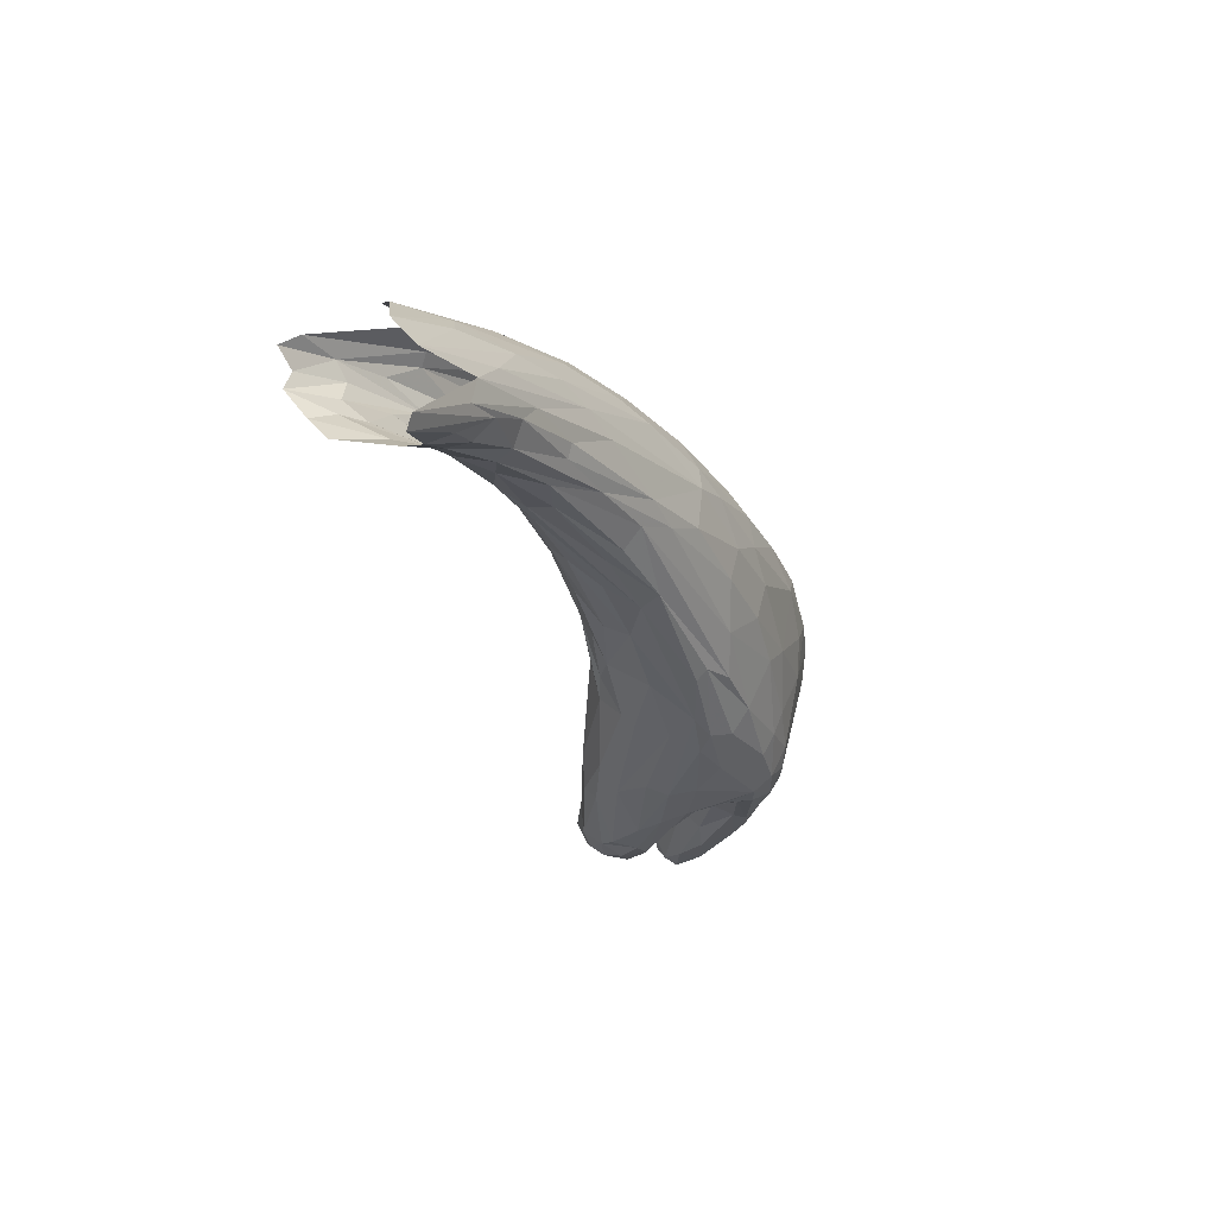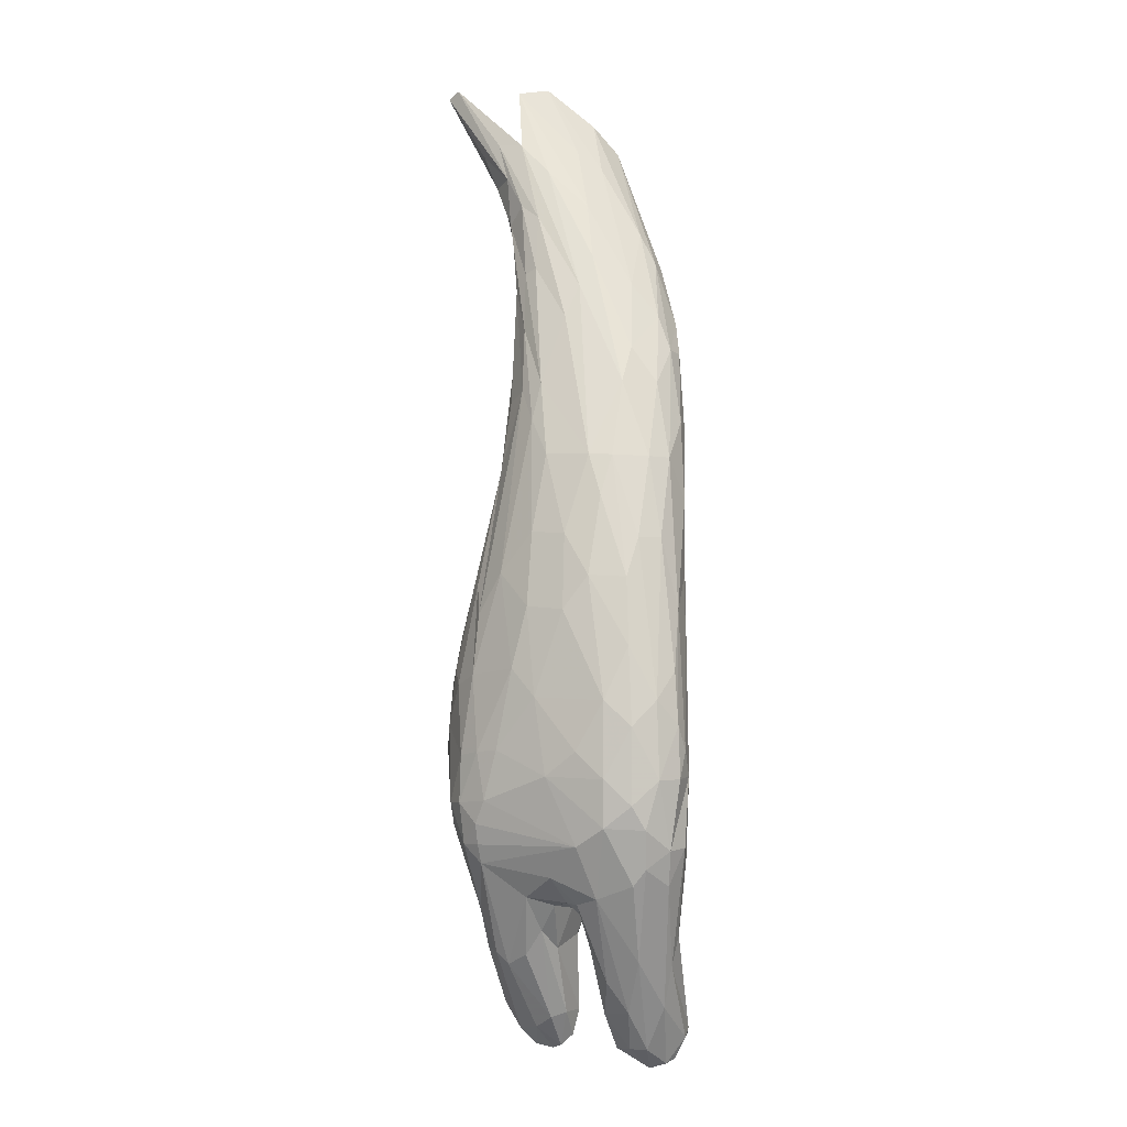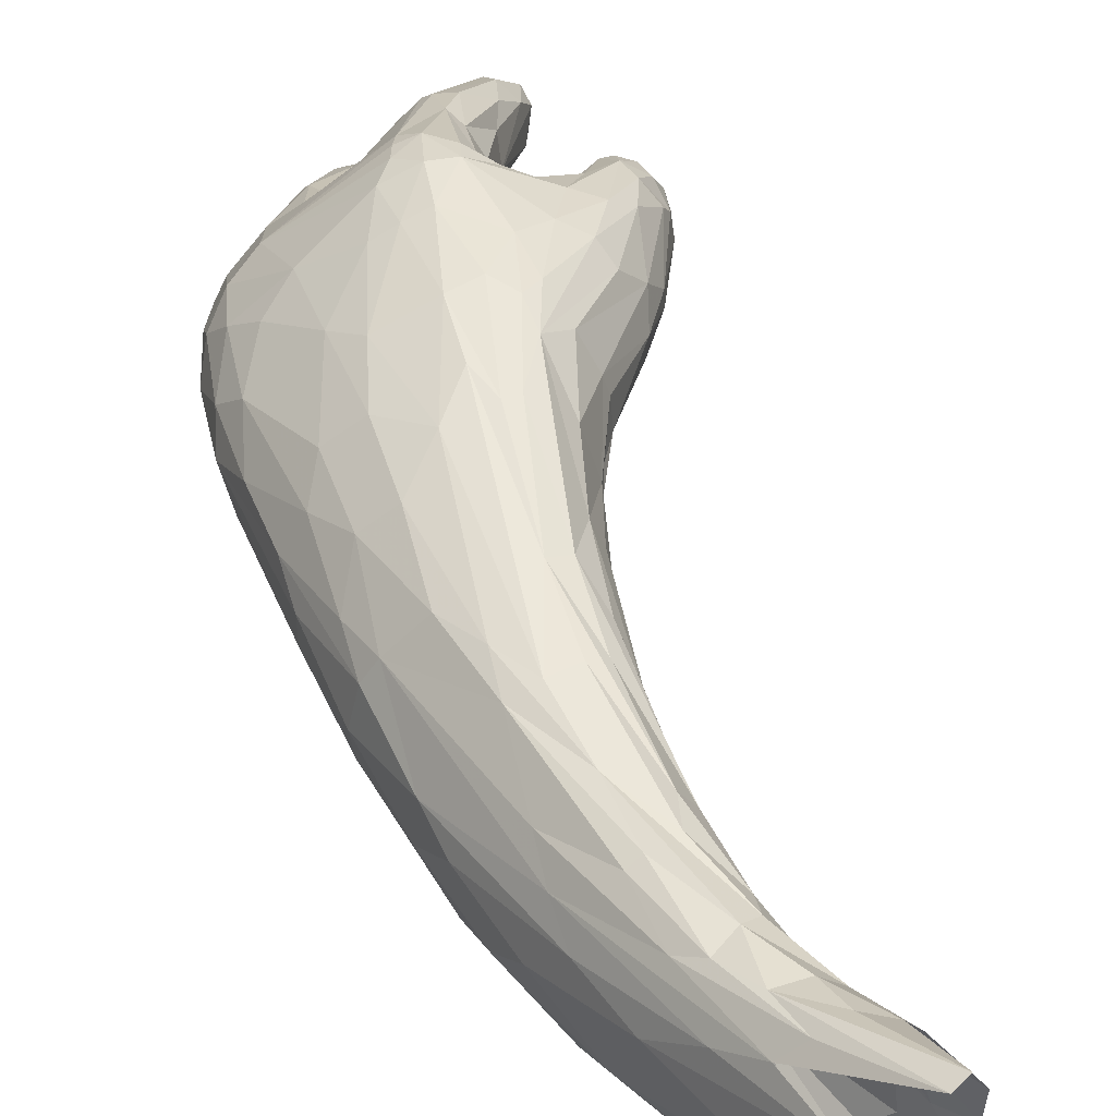
<metadata>
{"format":"obj","ext":"obj","renderer":"f3d","projection":"perspective","resolution":1024,"background":"white","views":[{"elev":55.8,"azim":-38.3,"up":"+Y"},{"elev":9.3,"azim":66.3,"up":"+Y"},{"elev":35.6,"azim":-177.9,"up":"+Z"}]}
</metadata>
<code>
v 142.4 517.4 -55.2
v 161.8 512.2 -44.87
v 159.3 521.9 -33.07
v 143.2 513.3 -70.61
v 155.1 508 -69.29
v 144.2 512.9 -87.81
v 162.4 502 -78.62
v 156 558.1 -17.96
v 185.7 531.7 -27.09
v 194.6 531.2 -35.27
v 198.4 474.5 -33.66
v 204.9 449.7 -45.25
v 212 441.5 -33.66
v 216.5 427.7 -35.13
v 217.5 447.6 -23.9
v 235.1 408.3 -12.62
v 180 485.1 -73.11
v 201.4 458 -69.08
v 189.2 475.1 -51.47
v 216.1 425.6 -44.99
v 217.5 425.1 -54.63
v 163.8 503.1 -62.49
v 186.1 484.4 -43.85
v 196.5 486.4 -29.81
v 176.2 507.4 -33.02
v 174.2 502.2 -40.96
v 242.9 480.1 -50.47
v 209 518.8 -42.87
v 248.8 466.8 -41.24
v 225.8 502.9 -55.6
v 237.3 446.3 -18.55
v 225.4 471 -24.17
v 202 493.6 -26.38
v 209.1 502.7 -29.23
v 229.9 474.3 -27.35
v 195.8 515.4 -27.3
v 184.6 510.7 -26.75
v 203 528.4 -60.8
v 175.2 556.7 -42.12
v 174.6 558.5 -57.56
v 236.1 472.4 -89.47
v 208 499.1 -91.48
v 189.6 527.7 -88.18
v 240.7 476.2 -83.93
v 264.2 452.5 -74.09
v 272.6 437.4 -76.41
v 232.7 489.1 -79.95
v 254.8 447.6 -88
v 255 467.2 -64.82
v 209.2 519.6 -70.6
v 275.1 439.8 -55.26
v 186.3 541 -76.67
v 197.3 467.4 -77.58
v 224.7 428.7 -72.42
v 219.9 426 -62.69
v 209.4 482 -92.67
v 248 443.6 -89.89
v 245.6 324.7 3.429
v 257 307.6 21.09
v 242 356.3 -5.797
v 245.1 377.4 -2.722
v 237.6 352.4 -18.15
v 239.5 320.7 -18.45
v 240.1 296.9 1.255
v 247.8 295.9 15.4
v 234 365 -33.67
v 238.9 333.9 -28.15
v 232.1 379.9 -46.79
v 241.7 332.1 -39.97
v 244.4 297.4 -36.5
v 237.1 292.1 -20.37
v 239.3 304.9 -22.98
v 238 296 -6.132
v 226.2 396.7 -39.42
v 226.6 399.2 -28.84
v 234.6 388.2 -15.16
v 304.1 361 -9.245
v 316.4 329.6 -3.004
v 318.7 344.4 -14.17
v 307.1 377.6 -25.29
v 327.2 343.9 -28.55
v 339.1 316 -24.04
v 295.4 394.5 -24.84
v 301.1 394.3 -33.73
v 321.1 360 -37.11
v 302.4 329.5 8.008
v 291.5 360.5 0.8455
v 282.7 341.4 12.23
v 281.4 393.7 -10.4
v 266.3 407.5 -9.956
v 251.8 419.3 -11.38
v 216 462.8 -23.58
v 261.9 423.5 -16.27
v 253.2 453 -32.07
v 284 425.4 -46.48
v 281.9 402.9 -79.02
v 289.1 405.7 -73.59
v 302.4 372.4 -69.08
v 311.8 340.3 -64.84
v 320.9 359.3 -48.36
v 330.4 328.2 -52.29
v 302.9 391.7 -61.06
v 343.6 303.9 -44.16
v 304.7 393.2 -50.07
v 350 293.6 -32.43
v 285.3 424 -63.33
v 267.4 435 -83.47
v 237.1 382.1 -58.28
v 259.7 324 -54.72
v 249.5 335.4 -51.46
v 258.3 279 -44.07
v 251.5 288.2 -41.62
v 244 332.7 -44.53
v 311.9 324.7 -63.91
v 300.4 321.6 -65.08
v 288.2 367.6 -73.63
v 289.8 333.9 -67.09
v 332.4 278.1 -56.22
v 260.9 412.6 -84.13
v 241.2 439.3 -88.74
v 241.5 384.5 -64.25
v 266.4 219.7 -21.17
v 253.8 239.2 -32.6
v 273.1 208.4 -19.08
v 272.6 222.8 -28.5
v 255.5 251.2 -37.03
v 318.1 210.4 -45.88
v 302.4 270.6 -56.26
v 329.3 218.1 -50.61
v 268.7 271.4 -46.88
v 290.2 256.1 -48.65
v 230.1 234.3 -24.56
v 276.3 322.1 20.3
v 284 296.6 26.41
v 272.8 289.8 29.03
v 266.4 333.8 16.77
v 262.5 295 26.14
v 265.6 270 30.82
v 288.4 261.6 34.08
v 298 265 30.17
v 341.4 293.6 -11.2
v 317.6 292 10.93
v 338.1 271.3 0.6346
v 329.4 259.4 11.04
v 307.2 267.3 24.83
v 306.3 244.8 30.34
v 342.3 230.3 2.177
v 292.8 241.3 36.67
v 282.3 238.5 36.8
v 283.2 228.5 35.64
v 294.8 222.4 35.32
v 303.1 233.7 33.1
v 359.7 228.8 -34.74
v 356.2 259.1 -40.86
v 358.4 260.3 -29.79
v 359.5 239.2 -22.92
v 351.3 281.9 -42.23
v 357.1 250 -17.33
v 350.8 283.2 -20.21
v 348.3 257.7 -49.08
v 350.8 269.8 -46.04
v 355 227.8 -44.09
v 345.9 218.9 -49.32
v 231.8 226.3 14.46
v 243.5 256 21.41
v 236.7 260.8 13.7
v 228.4 250.8 3.19
v 223.6 238.1 -6.326
v 227.6 260.4 -8.361
v 222.3 203.1 -0.5919
v 224.4 209.7 4.754
v 228.5 250.8 -22.33
v 223.4 234.7 -14.82
v 226 210.4 -20.86
v 220.9 198.7 -12.81
v 252.3 233.8 24.68
v 247.8 212.8 17.46
v 265.7 225.1 22.45
v 257.8 217.9 12.4
v 240.3 233.5 20.63
v 237.8 197.9 13.63
v 254.9 256.8 27.54
v 231.9 208.8 13.95
v 257.2 286.1 25.58
v 271.1 230.6 29.68
v 259 218.1 -14.18
v 260.9 217.1 4.721
v 249.4 214.8 -14.16
v 241.3 208.9 -18.83
v 239.4 217.9 -22.92
v 246.8 209.6 -11.15
v 251.3 209.4 1.953
v 279.1 222.5 29.58
v 266.3 219.3 13.03
v 270.2 210.8 1.492
v 266.4 216 -13.63
v 267 214.5 -6.583
v 230.9 224.9 -23.84
v 254.8 224.6 -24.37
v 236.1 209.6 -22.3
v 228 196.7 7.85
v 224.4 187.3 -1.855
v 232.8 184.2 5.716
v 222.2 188 -9.023
v 230.5 170.9 -15.83
v 224.3 181.1 -15.11
v 233.3 170.1 -7.577
v 223.6 191.8 -21.24
v 228.7 183 -26.41
v 244.4 181.2 4.769
v 250.8 190.1 3.241
v 249.8 205 9.177
v 239.6 186.3 8.885
v 251.9 191.2 -7.714
v 246.5 189.6 -21.75
v 233.8 187.8 -29.32
v 239 187.1 -28.78
v 236.7 167.3 -20.79
v 237.9 165.7 -14.21
v 247.7 172.1 -9.674
v 242.4 168 -9.094
v 245.9 178.1 -22.67
v 239.1 171.1 -24.95
v 290.1 189.4 25.57
v 283.7 195.8 23.18
v 287.2 170.2 20.72
v 275.8 171.7 8.599
v 275.9 156.7 10.89
v 277 201.5 15.07
v 274.6 212.5 15.76
v 273.6 189.9 -5.184
v 274.1 174.6 -3.408
v 310.6 183.2 4.67
v 317.3 196.4 1.174
v 314.8 201.1 13.87
v 306.5 171.3 10.53
v 299.1 165.4 16.06
v 302.8 215.3 30.39
v 295.3 170.7 20.28
v 298 191 -25.29
v 311 191.9 -10.14
v 301.5 189 -22.15
v 300.6 175.6 -17.31
v 307.6 172.7 -4.502
v 281.7 204.8 -24.66
v 291.3 183.4 -22.37
v 277.4 192 -15.76
v 276.9 172.7 -12.37
v 270.9 123.5 -1.229
v 269.8 141.5 2.103
v 267.1 128.7 -5.839
v 277.7 138.6 8.492
v 268.6 136.7 -16.21
v 294 131.4 0.1258
v 300.9 137.7 -4.122
v 282.5 127.1 3.183
v 295.5 125.5 -17.43
v 294.6 136.9 -21.05
v 301.6 139.3 -11.52
v 271.3 137.2 -19.29
v 291.2 168.4 -20.6
v 284.7 135.3 -24.54
v 283.5 164.2 -19.14
v 267.9 127.3 -13.7
v 294.8 120.9 -11.76
v 283.7 118.7 -4.226
v 291.2 118.7 -9.385
v 283.1 123.2 -21.93
v 279.2 118.2 -11.96
v 272.1 120.9 -10.31
v 324 193 -8.122
v 316.8 196.4 -6.073
v 316.5 194.7 -14.44
v 319.2 179.4 -17.19
v 327.1 178 -11.6
v 311.5 200.8 -38.39
v 313.6 188.9 -31.34
v 310 195.2 -29.77
v 315.2 186.3 -39.45
v 355.2 213.7 -19.2
v 343.6 205.9 -6.978
v 348 176.2 -25.49
v 332.9 200.8 -2.705
v 344.9 184.8 -46.56
v 338.9 191.8 -49.4
v 357.4 212.3 -35.22
v 346.5 171.6 -42.47
v 358.3 221.3 -23.73
v 343.7 151.7 -40.35
v 319 192 -43.67
v 330 187.3 -49.38
v 314.3 128.9 -29.59
v 310.8 132 -33.66
v 314 122.8 -34.01
v 308.5 136.4 -42.62
v 309.1 143.9 -47.27
v 338.2 149.6 -25.35
v 330.4 129.2 -29.86
v 335.6 129.6 -35.91
v 334.8 163.8 -16.26
v 323.8 144.8 -20.42
v 319.7 126.1 -28.46
v 334.9 170.2 -51.87
v 329.8 134.6 -59.6
v 333.5 131.7 -56.18
v 333.1 120.5 -46.92
v 316.5 157.4 -53.59
v 317.2 135.4 -60.05
v 311.2 145.1 -52.85
v 323.2 143.1 -60.02
v 324.6 173 -51.37
v 311.2 124.9 -41.28
v 311.2 130.8 -53.1
v 327.9 117.4 -41.1
v 331 121.3 -52.34
v 326 129.6 -60.98
v 318.9 119 -44.05
v 321.6 122.4 -53.83
v 303.3 224.3 32.13
v 326.1 200 -0.8772
v 328.5 213.2 8.19
v 205.6 477 -90.9
v 260.2 393.3 -78.32
v 227.9 447.7 -87.14
v 214.7 453.5 -81.92
v 188.3 485.4 -89.46
v 162 518.5 -100.8
v 171.4 502.6 -95.29
v 264.7 359 -68.17
v 271.1 313 -56.87
v 246.4 405.5 -77.48
v 293.7 237.3 -43.69
v 218.9 497.5 -33.44
v 349.3 260.9 -7.7
v 351.5 239.9 -6.681
v 170.7 496.9 -87.7
v 260.7 330 16.79
v 252.9 382.5 -0.2425
v 241.4 413.1 -10.11
v 304.7 302.7 16.2
v 164.5 525.3 -26.56
v 176.1 525.6 -23.74
v 151.1 554.1 -15.06
v 152.1 511.8 -93.57
v 151.6 520 -101.2
f 1 2 3
f 4 2 1
f 5 4 6
f 6 7 5
f 4 5 2
f 8 9 10
f 11 12 13
f 12 14 13
f 15 11 13
f 13 16 15
f 17 18 12
f 12 19 17
f 20 12 21
f 18 21 12
f 14 12 20
f 22 17 19
f 12 23 19
f 23 12 11
f 24 23 11
f 24 25 23
f 25 26 23
f 27 28 29
f 30 28 27
f 31 32 33
f 33 32 34
f 32 35 34
f 33 34 36
f 9 36 34
f 36 37 33
f 38 39 30
f 30 39 28
f 40 39 38
f 41 42 43
f 43 44 41
f 45 46 44
f 44 47 45
f 46 48 44
f 44 48 41
f 49 47 50
f 50 30 49
f 49 27 51
f 30 27 49
f 47 49 45
f 51 45 49
f 30 50 38
f 38 50 40
f 52 50 47
f 47 43 52
f 47 44 43
f 53 54 18
f 18 54 55
f 21 18 55
f 56 41 57
f 41 56 42
f 48 57 41
f 18 17 53
f 58 59 60
f 60 59 61
f 62 63 60
f 63 64 58
f 60 63 58
f 65 59 58
f 62 66 63
f 63 66 67
f 68 69 66
f 66 69 67
f 70 71 69
f 69 71 72
f 63 67 72
f 67 69 72
f 73 64 63
f 72 73 63
f 20 74 14
f 74 75 14
f 66 74 68
f 20 68 74
f 74 62 75
f 66 62 74
f 16 13 61
f 75 76 14
f 76 61 14
f 13 14 61
f 62 60 75
f 75 60 76
f 60 61 76
f 77 78 79
f 80 79 81
f 81 79 82
f 83 80 84
f 84 80 81
f 81 85 84
f 83 77 80
f 80 77 79
f 86 87 88
f 87 89 90
f 91 88 90
f 88 87 90
f 92 91 31
f 91 90 31
f 89 93 90
f 93 35 32
f 32 31 93
f 93 31 90
f 29 94 83
f 29 83 95
f 95 83 84
f 27 29 95
f 96 97 98
f 98 99 96
f 100 101 102
f 101 98 102
f 97 102 98
f 103 101 100
f 101 99 98
f 85 100 104
f 104 100 102
f 104 84 85
f 82 105 81
f 81 105 85
f 105 100 85
f 46 45 106
f 45 51 106
f 51 27 95
f 95 106 51
f 84 104 95
f 95 104 106
f 46 106 102
f 104 102 106
f 48 46 107
f 102 97 46
f 107 46 97
f 48 107 96
f 96 107 97
f 108 109 110
f 109 111 110
f 70 69 112
f 112 69 113
f 110 111 113
f 113 111 112
f 69 68 108
f 108 110 113
f 113 69 108
f 114 115 116
f 115 117 116
f 99 114 116
f 116 96 99
f 118 114 99
f 57 119 120
f 48 119 57
f 96 116 119
f 119 48 96
f 116 117 119
f 54 121 55
f 55 121 108
f 108 21 55
f 121 109 108
f 68 20 21
f 21 108 68
f 122 123 124
f 124 123 125
f 123 126 125
f 127 128 129
f 114 129 115
f 129 128 115
f 115 128 117
f 114 118 129
f 130 131 126
f 126 132 130
f 132 111 130
f 88 133 134
f 135 134 136
f 136 134 133
f 137 135 136
f 138 139 135
f 135 137 138
f 139 140 134
f 135 139 134
f 141 78 142
f 142 78 86
f 143 141 142
f 142 144 143
f 144 142 145
f 146 147 144
f 144 145 146
f 139 148 140
f 139 138 149
f 149 148 139
f 150 151 149
f 149 151 148
f 151 152 148
f 153 154 155
f 155 156 153
f 157 105 155
f 155 154 157
f 158 155 159
f 155 105 159
f 156 155 158
f 103 105 157
f 100 105 103
f 159 105 82
f 118 99 160
f 99 161 160
f 161 99 101
f 103 157 101
f 157 161 101
f 162 163 160
f 160 163 118
f 154 161 157
f 160 153 162
f 161 154 160
f 160 154 153
f 164 165 166
f 166 167 164
f 168 167 169
f 170 171 168
f 167 168 171
f 167 171 164
f 169 172 173
f 173 168 169
f 173 172 174
f 173 174 175
f 175 170 168
f 173 175 168
f 73 72 71
f 71 70 172
f 73 71 169
f 169 71 172
f 64 65 58
f 169 167 64
f 65 64 167
f 64 73 169
f 165 59 166
f 166 59 65
f 65 167 166
f 176 177 178
f 179 178 177
f 180 181 176
f 165 164 180
f 180 182 165
f 164 183 180
f 137 184 138
f 184 182 138
f 137 59 184
f 59 165 184
f 165 182 184
f 150 149 185
f 176 185 149
f 149 138 182
f 176 149 182
f 182 180 176
f 185 176 178
f 186 187 188
f 189 190 188
f 188 191 189
f 191 188 192
f 192 188 187
f 187 179 192
f 193 194 195
f 150 185 193
f 193 185 178
f 178 194 193
f 194 178 187
f 178 179 187
f 186 122 196
f 188 122 186
f 195 194 197
f 194 187 197
f 187 196 197
f 186 196 187
f 132 174 172
f 132 198 174
f 198 123 190
f 123 199 190
f 189 200 190
f 198 190 174
f 174 190 200
f 123 198 126
f 122 188 199
f 199 123 122
f 199 188 190
f 132 112 111
f 198 132 126
f 70 112 172
f 112 132 172
f 201 202 203
f 204 205 202
f 205 204 206
f 203 202 207
f 205 207 202
f 208 206 204
f 208 209 206
f 208 204 175
f 175 204 170
f 164 171 183
f 170 183 171
f 204 202 170
f 202 201 170
f 183 170 201
f 210 211 212
f 210 181 213
f 211 214 212
f 213 181 203
f 181 201 203
f 213 203 210
f 180 183 181
f 181 183 201
f 212 179 177
f 210 177 181
f 181 177 176
f 177 210 212
f 191 215 189
f 214 191 192
f 214 192 212
f 212 192 179
f 209 208 216
f 200 189 216
f 189 215 217
f 189 217 216
f 175 174 208
f 200 216 174
f 216 208 174
f 218 219 207
f 207 205 218
f 206 209 218
f 206 218 205
f 220 210 221
f 210 220 211
f 220 214 211
f 207 219 221
f 210 203 221
f 207 221 203
f 220 222 214
f 215 191 214
f 222 215 214
f 223 209 216
f 209 223 218
f 223 216 217
f 220 221 219
f 219 223 220
f 220 223 222
f 222 223 217
f 215 222 217
f 219 218 223
f 224 225 226
f 225 227 228
f 229 227 225
f 228 226 225
f 230 231 229
f 231 232 229
f 229 232 227
f 124 197 196
f 231 197 124
f 197 231 195
f 195 231 230
f 195 230 193
f 229 225 193
f 193 230 229
f 150 193 224
f 224 193 225
f 233 234 235
f 236 233 235
f 237 238 239
f 235 237 236
f 238 237 235
f 240 241 242
f 242 241 243
f 243 241 244
f 234 244 241
f 233 244 234
f 245 246 124
f 124 246 247
f 246 248 247
f 248 232 247
f 232 231 247
f 242 246 240
f 249 250 251
f 252 250 249
f 252 228 250
f 228 227 250
f 227 232 250
f 251 250 232
f 248 253 232
f 232 253 251
f 237 254 255
f 255 233 236
f 255 236 237
f 254 237 256
f 257 258 259
f 258 244 259
f 233 255 259
f 233 259 244
f 244 258 243
f 248 260 253
f 261 258 262
f 262 263 261
f 246 242 261
f 261 242 243
f 261 243 258
f 251 264 249
f 251 253 264
f 255 254 265
f 266 267 254
f 265 254 267
f 254 256 266
f 257 268 258
f 255 265 259
f 265 257 259
f 257 265 268
f 253 260 264
f 262 258 268
f 268 267 269
f 267 268 265
f 270 264 268
f 270 268 269
f 267 266 269
f 271 272 273
f 274 271 273
f 275 271 274
f 276 277 278
f 278 277 273
f 277 276 279
f 280 281 282
f 283 271 275
f 162 284 163
f 284 285 163
f 286 287 162
f 162 287 284
f 288 289 286
f 288 280 282
f 289 288 282
f 127 290 276
f 290 279 276
f 127 129 290
f 291 290 129
f 285 291 129
f 292 293 294
f 274 293 292
f 293 277 295
f 277 296 295
f 274 273 277
f 274 277 293
f 292 275 274
f 297 298 299
f 300 301 297
f 297 301 298
f 302 298 301
f 302 301 292
f 292 301 275
f 300 283 275
f 301 300 275
f 283 300 281
f 281 300 297
f 299 282 297
f 281 297 282
f 303 284 304
f 284 287 304
f 304 287 305
f 289 299 306
f 289 287 286
f 282 299 289
f 305 287 289
f 285 284 303
f 307 308 309
f 308 296 309
f 309 296 277
f 310 303 304
f 310 308 307
f 310 307 311
f 303 310 311
f 290 291 311
f 303 311 285
f 285 311 291
f 279 290 311
f 311 307 279
f 277 279 309
f 309 279 307
f 312 294 293
f 295 313 312
f 312 293 295
f 313 295 296
f 314 306 299
f 314 299 298
f 315 306 314
f 314 298 302
f 294 302 292
f 302 294 314
f 305 316 304
f 315 316 305
f 289 306 305
f 306 315 305
f 308 313 296
f 310 304 316
f 308 310 316
f 313 308 316
f 314 317 315
f 317 318 315
f 318 313 316
f 316 315 318
f 317 313 318
f 294 312 317
f 312 313 317
f 294 317 314
f 147 152 319
f 156 280 288
f 153 288 286
f 156 288 153
f 153 286 162
f 285 129 118
f 163 285 118
f 278 272 241
f 241 272 234
f 278 273 272
f 240 278 241
f 272 271 320
f 283 320 271
f 234 272 320
f 283 321 320
f 234 320 235
f 320 321 235
f 276 278 240
f 56 57 322
f 322 57 120
f 323 324 120
f 324 322 120
f 325 326 322
f 324 325 322
f 42 56 327
f 322 328 56
f 328 327 56
f 322 326 328
f 329 323 117
f 330 329 117
f 119 117 323
f 331 323 329
f 324 323 331
f 120 119 323
f 332 131 127
f 127 131 128
f 128 330 117
f 333 34 35
f 94 29 333
f 333 35 94
f 29 10 333
f 29 28 10
f 34 333 9
f 333 10 9
f 78 77 86
f 86 77 87
f 87 77 89
f 77 83 89
f 83 93 89
f 93 94 35
f 93 83 94
f 79 141 82
f 78 141 79
f 141 159 82
f 334 159 141
f 158 159 334
f 334 141 143
f 144 147 335
f 143 144 334
f 334 144 335
f 156 158 335
f 335 158 334
f 238 147 319
f 147 238 321
f 321 238 235
f 283 281 321
f 281 147 321
f 127 276 245
f 245 276 240
f 127 245 332
f 124 125 245
f 124 247 231
f 196 122 124
f 281 335 147
f 335 281 280
f 280 156 335
f 11 92 24
f 92 11 15
f 33 24 31
f 92 31 24
f 33 25 24
f 53 326 325
f 54 325 324
f 53 325 54
f 53 336 328
f 328 326 53
f 59 137 337
f 137 136 337
f 91 133 88
f 91 338 133
f 136 133 338
f 59 337 61
f 61 337 338
f 337 136 338
f 61 338 16
f 338 91 339
f 92 339 91
f 15 339 92
f 16 338 15
f 338 339 15
f 330 121 329
f 121 330 109
f 324 331 54
f 329 121 331
f 121 54 331
f 125 126 332
f 126 131 332
f 330 128 130
f 130 109 330
f 131 130 128
f 130 111 109
f 340 86 88
f 340 88 134
f 134 140 340
f 140 145 340
f 145 142 340
f 86 340 142
f 148 146 140
f 140 146 145
f 148 152 146
f 152 147 146
f 239 224 226
f 245 240 246
f 239 252 256
f 226 228 252
f 239 256 237
f 252 239 226
f 260 248 263
f 262 260 263
f 246 261 263
f 246 263 248
f 269 266 249
f 252 249 256
f 266 256 249
f 264 262 268
f 264 260 262
f 249 264 270
f 269 249 270
f 151 150 224
f 224 239 238
f 238 151 224
f 152 151 319
f 151 238 319
f 245 125 332
f 5 7 22
f 26 22 23
f 22 19 23
f 2 5 26
f 5 22 26
f 341 3 25
f 3 2 25
f 25 2 26
f 36 9 8
f 342 36 343
f 343 36 8
f 37 36 342
f 40 50 52
f 336 6 344
f 53 7 336
f 17 22 7
f 7 53 17
f 6 336 7
f 10 28 39
f 343 341 342
f 25 33 37
f 341 25 37
f 342 341 37
f 345 327 328
f 336 344 328
f 345 328 344

</code>
